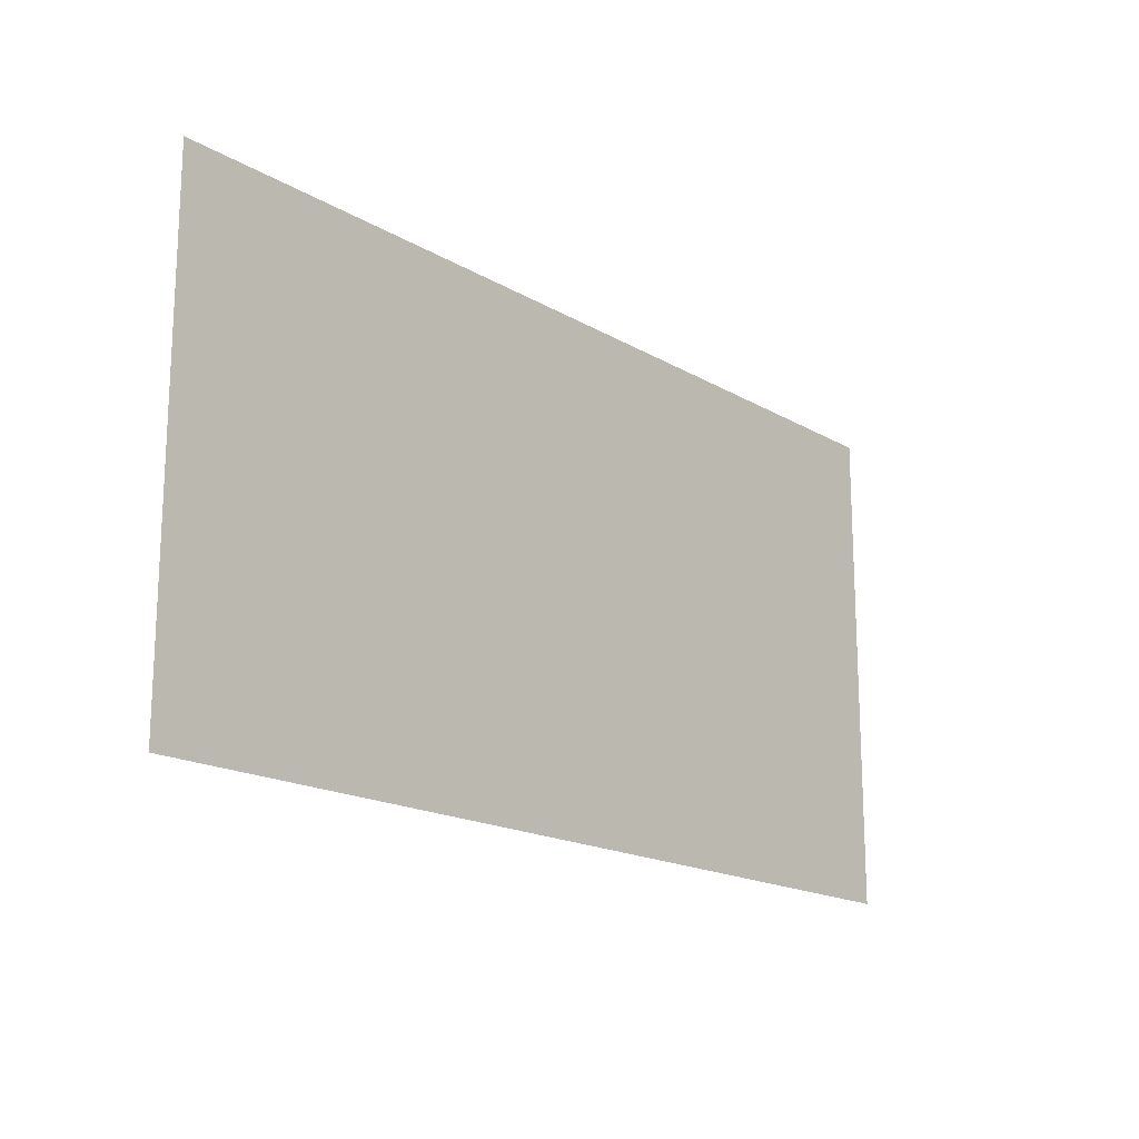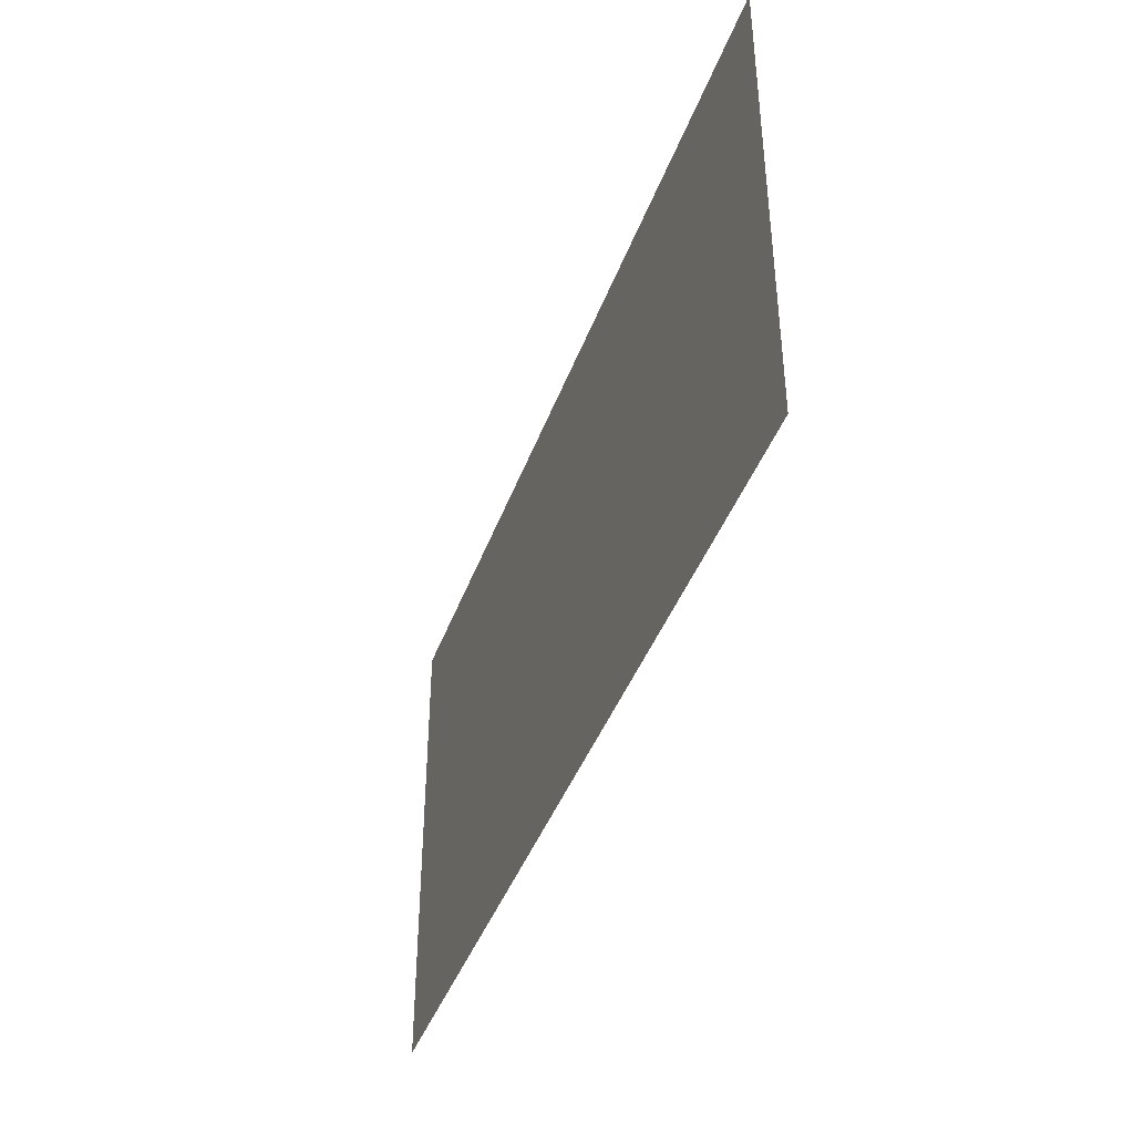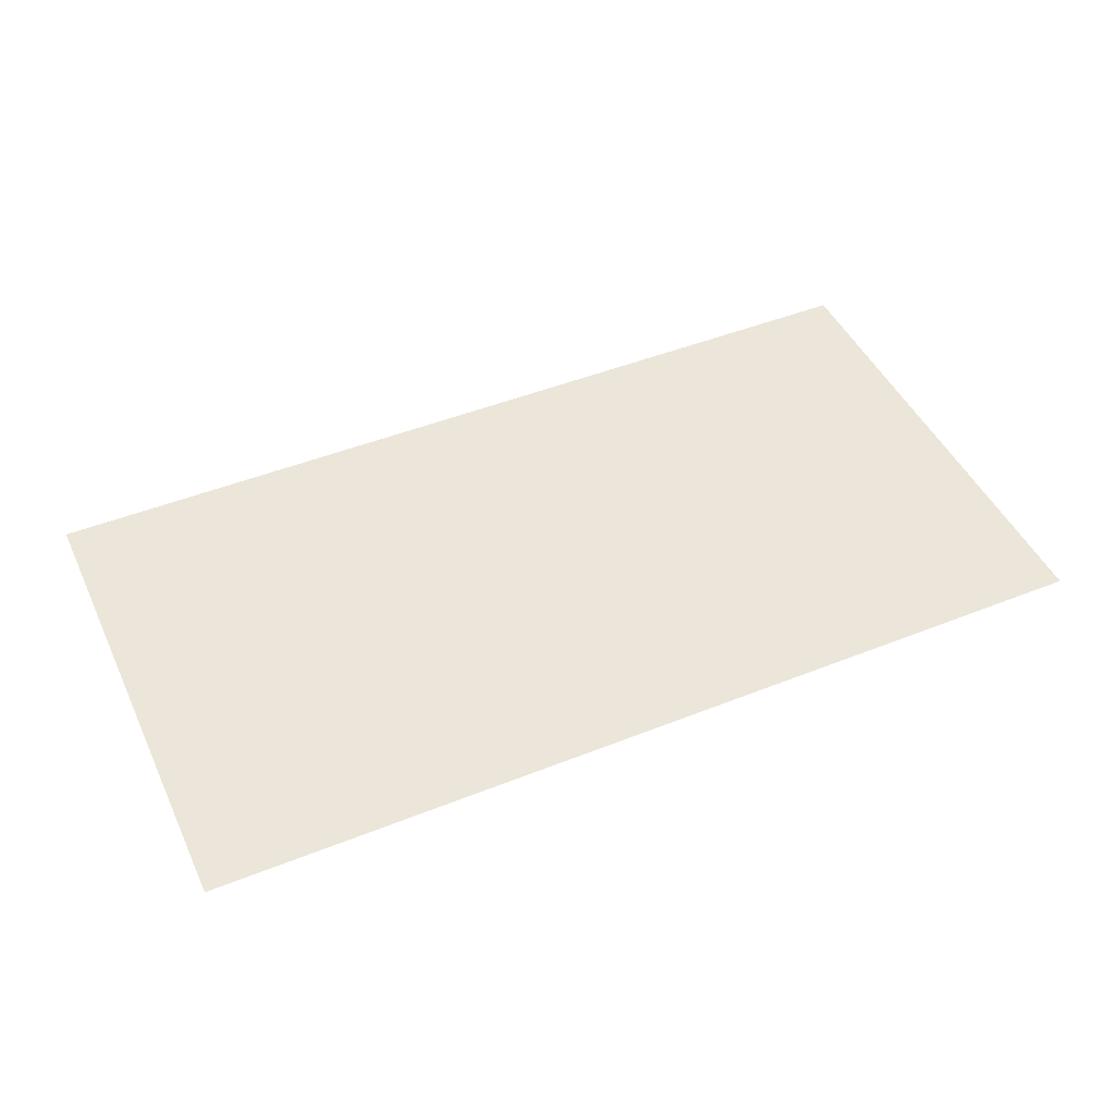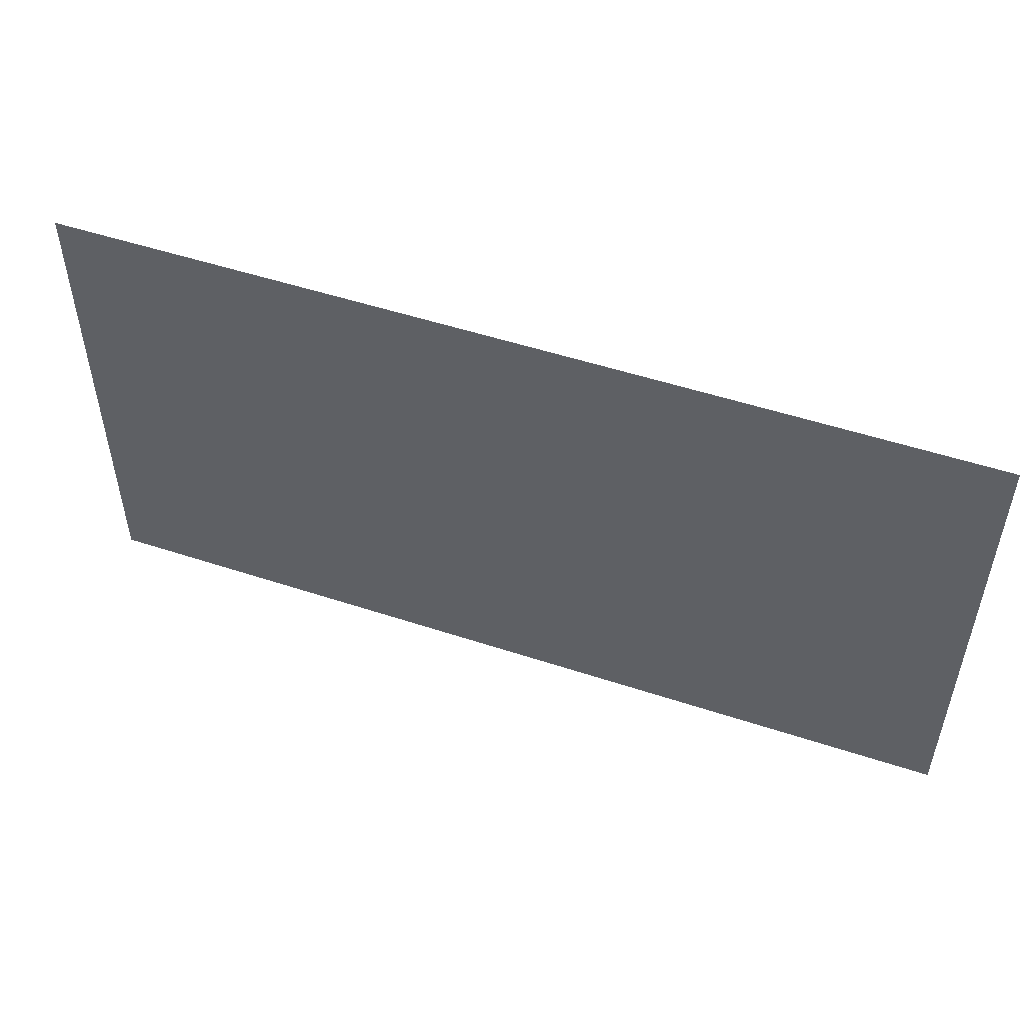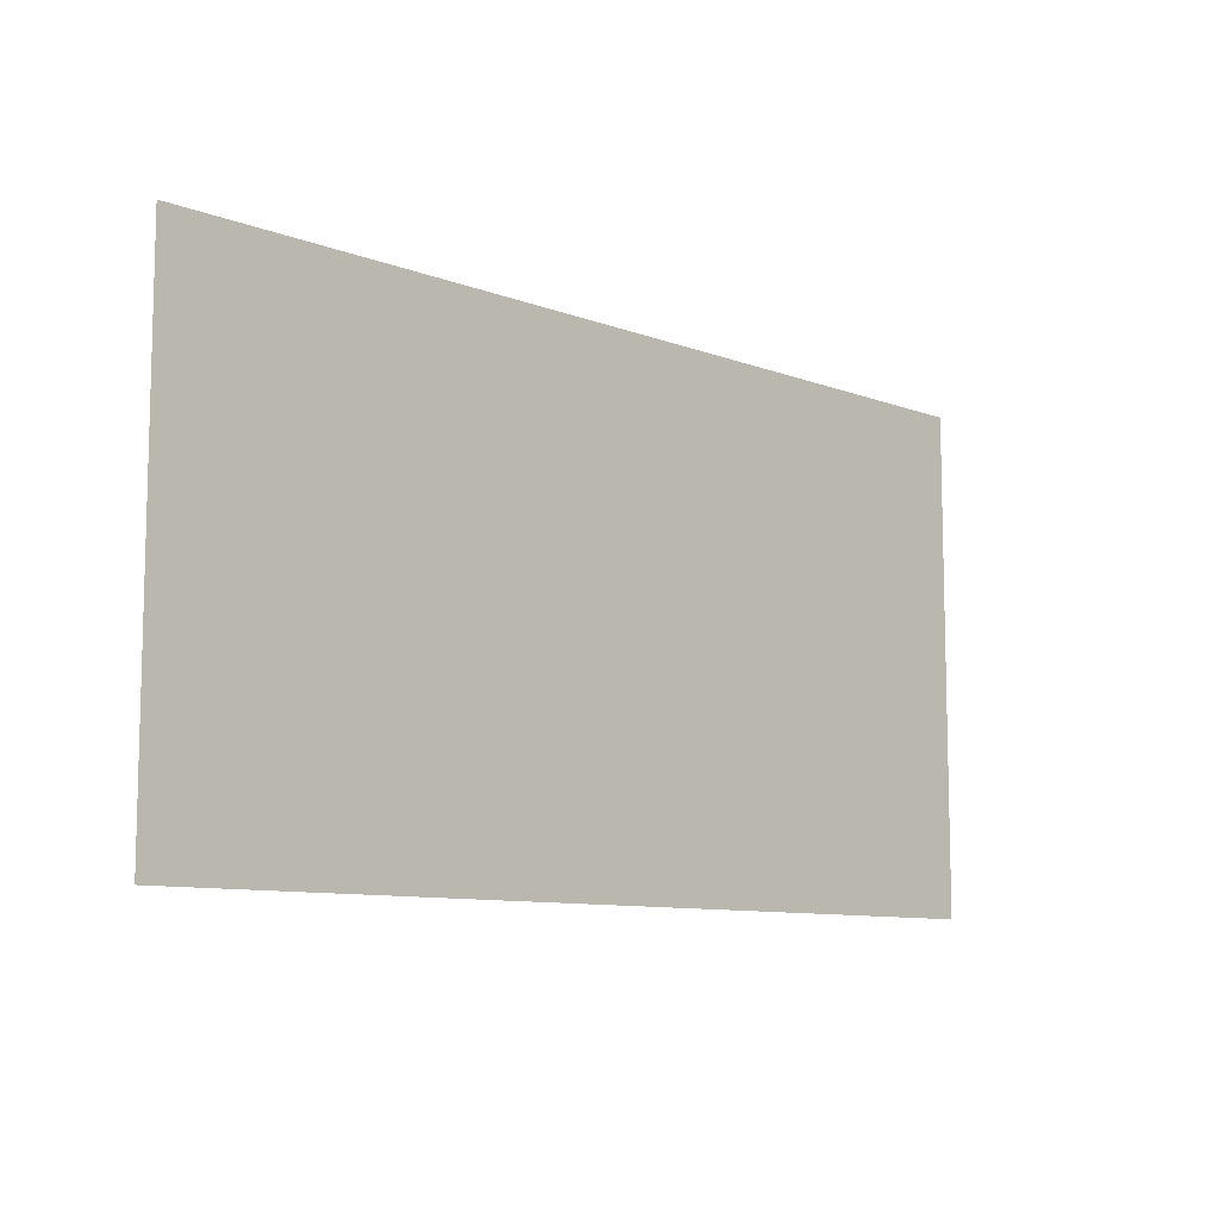
<metadata>
{"format":"obj","ext":"obj","renderer":"f3d","projection":"perspective","resolution":1024,"background":"white","views":[{"elev":-17.3,"azim":-49.2,"up":"+Y"},{"elev":-41.5,"azim":70.9,"up":"+Y"},{"elev":46.8,"azim":155.6,"up":"+Z"},{"elev":51.5,"azim":-160.3,"up":"+Y"},{"elev":-9.4,"azim":135.1,"up":"+Y"}]}
</metadata>
<code>
v -14.41 -0.2249 -0
v 14.41 -0.2249 -0
v -14.41 15.15 -0
v 14.41 15.15 -0
f 1 2 4
f 1 4 3

</code>
